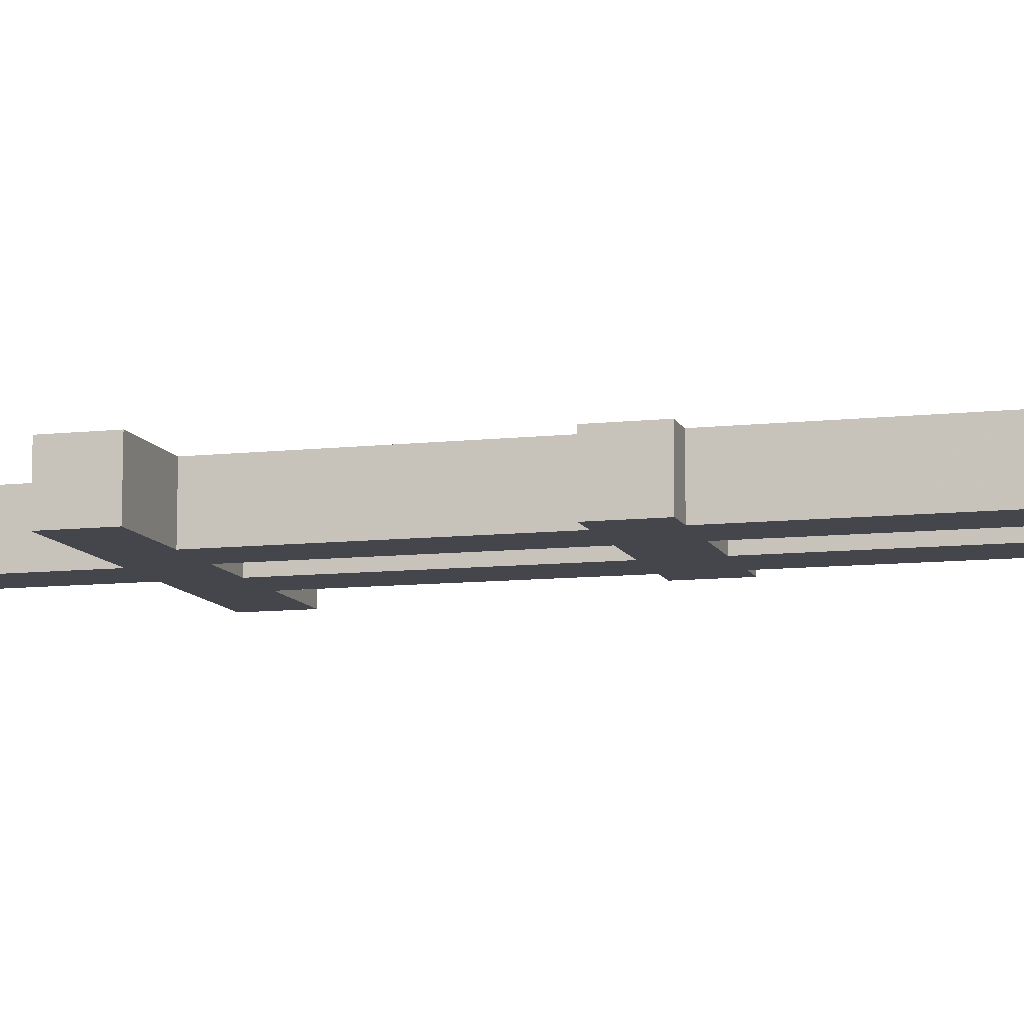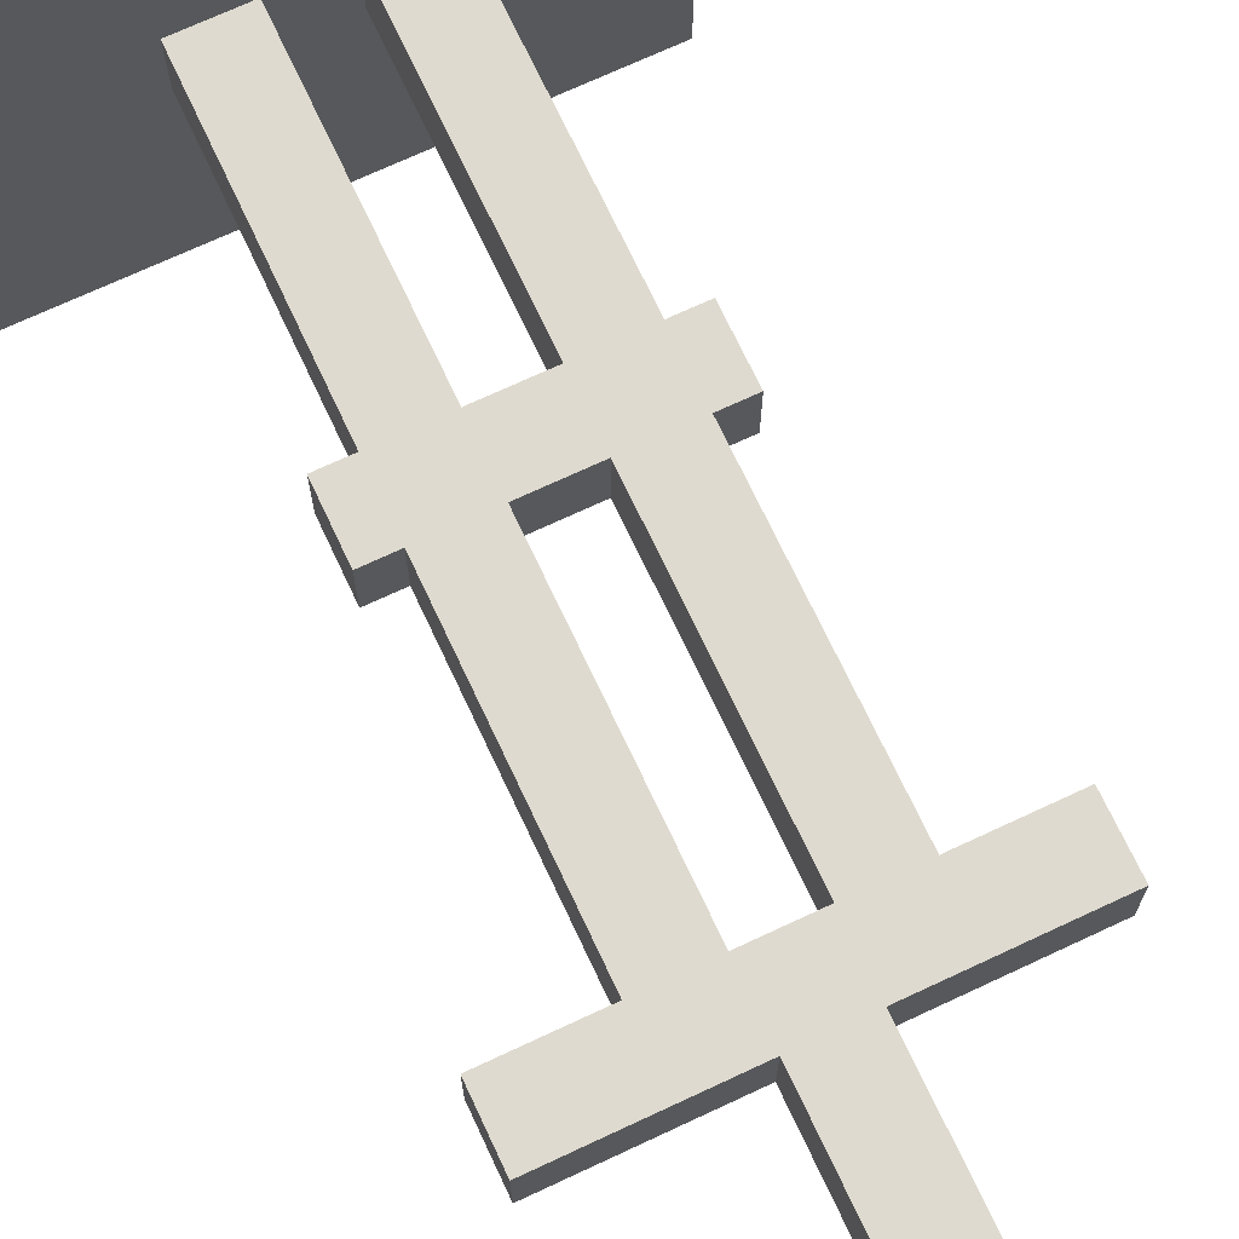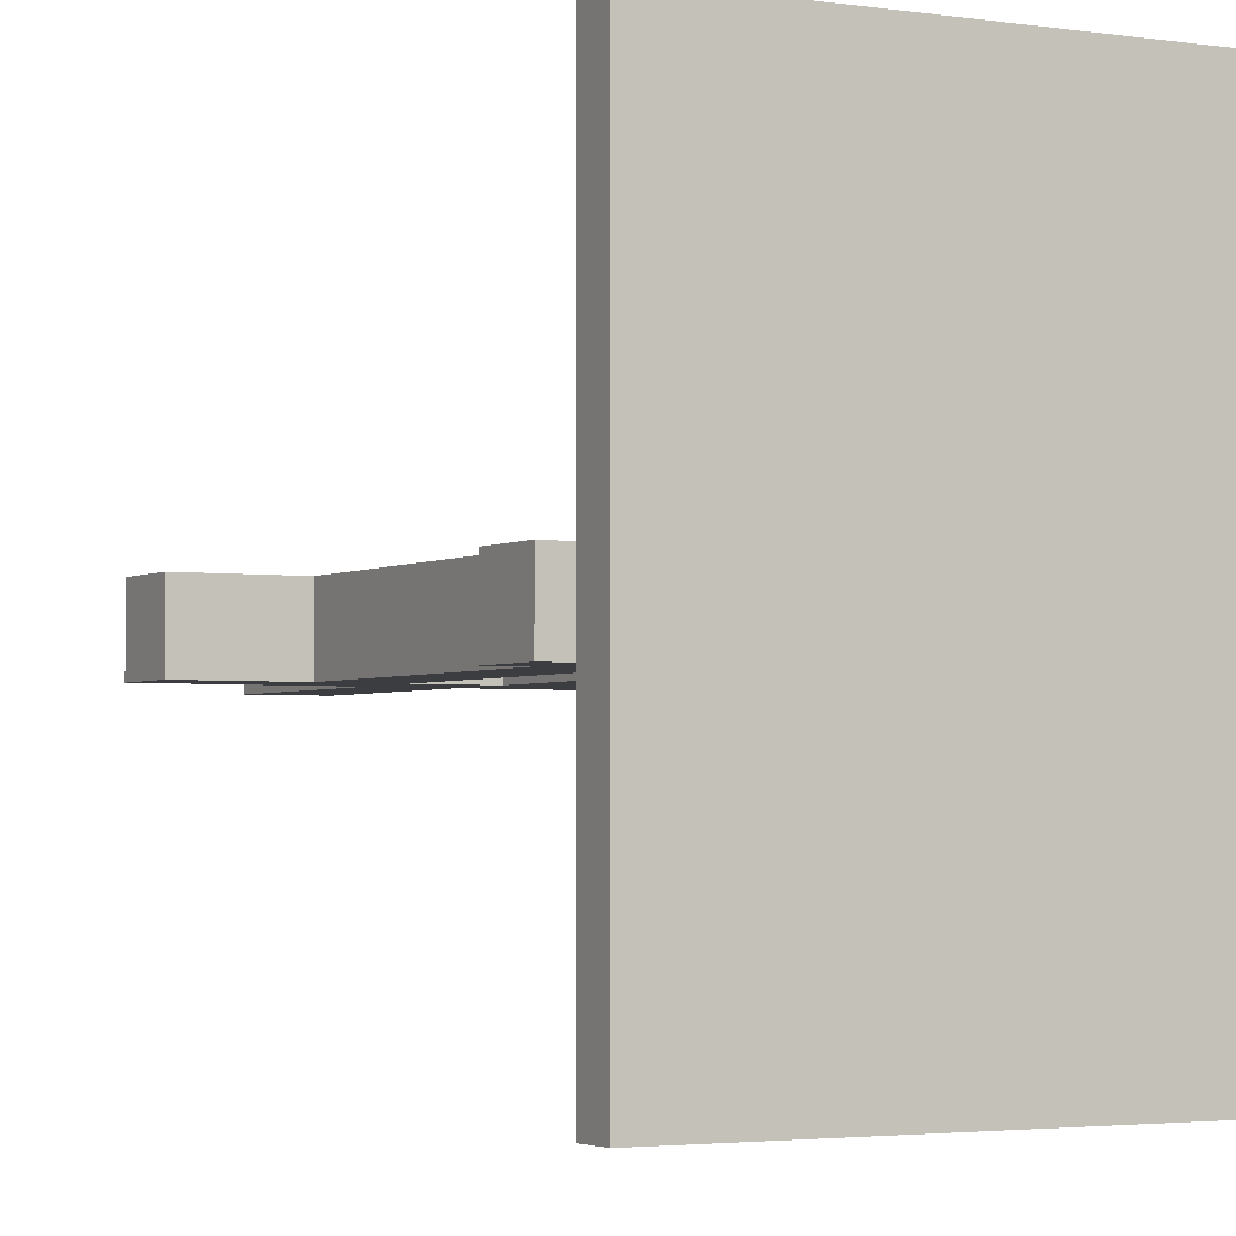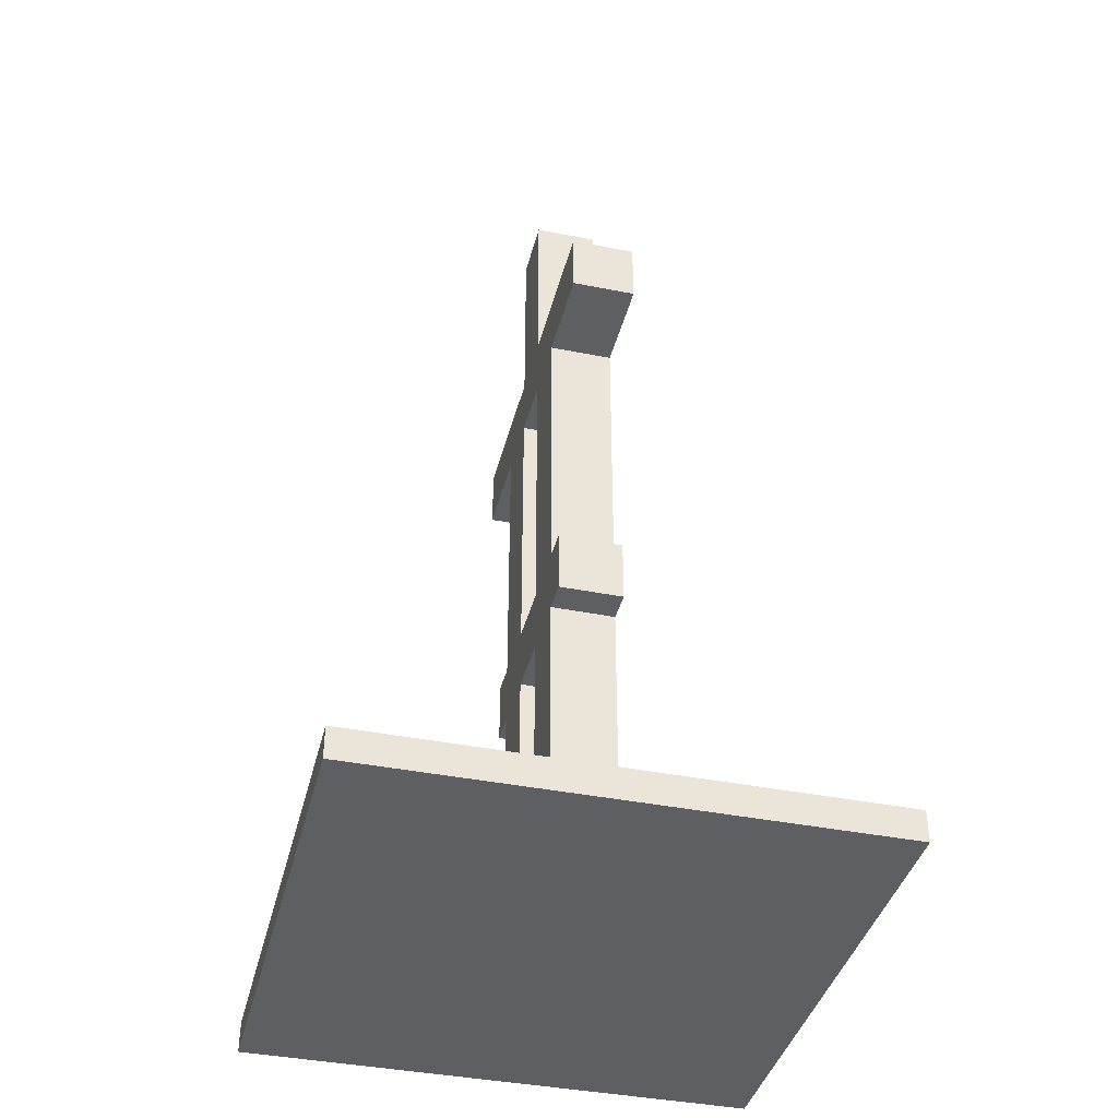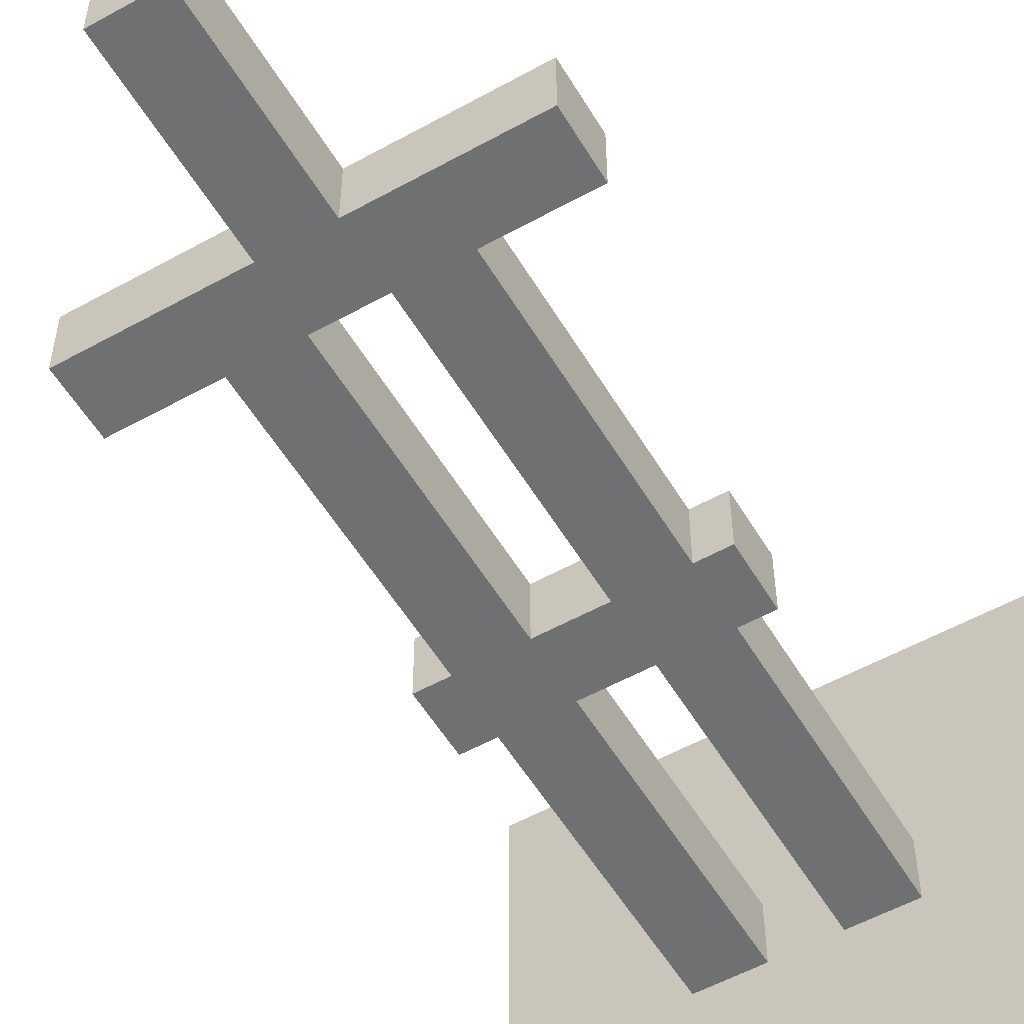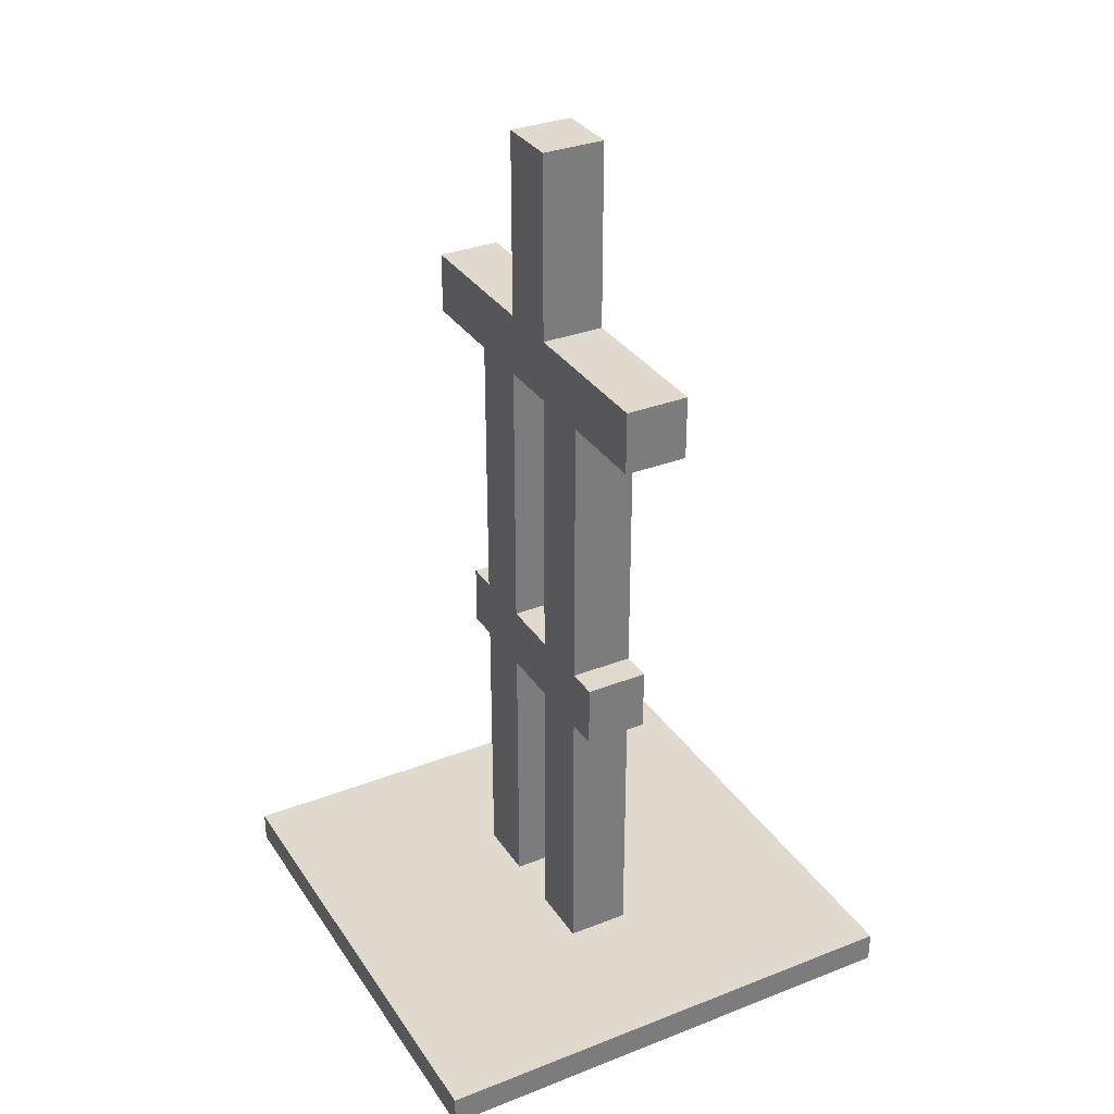
<metadata>
{"format":"obj","ext":"obj","renderer":"f3d","projection":"perspective","resolution":1024,"background":"white","views":[{"elev":-10.0,"azim":-74.1,"up":"+Z"},{"elev":70.9,"azim":154.9,"up":"+Z"},{"elev":-2.8,"azim":-28.5,"up":"+Z"},{"elev":-39.8,"azim":-103.9,"up":"+Y"},{"elev":-54.8,"azim":-149.6,"up":"+Z"},{"elev":32.7,"azim":-118.4,"up":"+Y"}]}
</metadata>
<code>
o Player_Cube
v 0.0625 1.312 -0.0625
v 0.0625 1.312 0.0625
v -0.0625 1.312 -0.0625
v -0.0625 1.312 0.0625
v -0.1875 -0.4375 0.0625
v -0.1875 -0.4375 -0.0625
v -0.1875 0.9375 0.0625
v -0.1875 0.9375 -0.0625
v -0.25 0.25 0.0625
v -0.25 0.25 -0.0625
v -0.25 0.125 0.0625
v -0.25 0.125 -0.0625
v 0.25 0.25 0.0625
v 0.25 0.25 -0.0625
v 0.25 0.125 0.0625
v 0.25 0.125 -0.0625
v -0.0625 -0.4375 -0.0625
v -0.0625 -0.4375 0.0625
v -0.0625 0.9375 0.0625
v -0.0625 0.9375 -0.0625
v 0.0625 0.25 0.0625
v 0.0625 0.25 -0.0625
v 0.1875 0.25 -0.0625
v 0.1875 0.25 0.0625
v 0.1875 0.9375 -0.0625
v 0.1875 0.9375 0.0625
v 0.1875 -0.4375 -0.0625
v 0.1875 -0.4375 0.0625
v 0.0625 -0.4375 -0.0625
v 0.0625 -0.4375 0.0625
v 0.0625 0.9375 0.0625
v 0.0625 0.9375 -0.0625
v -0.0625 0.8125 -0.0625
v -0.1875 0.8125 -0.0625
v -0.0625 0.8125 0.0625
v -0.1875 0.8125 0.0625
v 0.0625 0.8125 -0.0625
v 0.1875 0.8125 -0.0625
v 0.1875 0.8125 0.0625
v 0.0625 0.8125 0.0625
v 0.375 0.8125 0.0625
v 0.375 0.8125 -0.0625
v 0.375 0.9375 0.0625
v 0.375 0.9375 -0.0625
v 0.5 -0.4375 -0.5
v 0.5 -0.4375 0.5
v -0.5 -0.4375 -0.5
v -0.5 -0.4375 0.5
v -0.0625 0.25 -0.0625
v -0.1875 0.25 -0.0625
v -0.0625 0.25 0.0625
v -0.1875 0.25 0.0625
v -0.375 0.9375 0.0625
v -0.375 0.9375 -0.0625
v -0.375 0.8125 -0.0625
v -0.375 0.8125 0.0625
v 0.5 -0.5 -0.5
v 0.5 -0.5 0.5
v -0.5 -0.5 -0.5
v -0.5 -0.5 0.5
v 0.1875 0.125 0.0625
v 0.1875 0.125 -0.0625
v 0.0625 0.125 0.0625
v 0.0625 0.125 -0.0625
v -0.0625 0.125 -0.0625
v -0.1875 0.125 -0.0625
v -0.0625 0.125 0.0625
v -0.1875 0.125 0.0625
g Player_Cube_Stand
f 64 29 30 63
f 52 50 10 9
f 17 18 5 6
f 68 66 6 5
f 7 8 54 53
f 67 68 5 18
f 62 27 29 64
f 66 65 17 6
f 9 10 12 11
f 63 30 28 61
f 65 67 18 17
f 61 28 27 62
f 19 7 36 35
f 8 7 19 20
f 23 24 13 14
f 13 15 16 14
f 39 38 42 41
f 29 27 28 30
f 25 26 43 44
f 38 25 44 42
f 25 32 31 26
f 8 20 33 34
f 25 38 37 32
f 31 40 39 26
f 26 39 41 43
f 43 41 42 44
f 53 54 55 56
f 36 7 53 56
f 8 34 55 54
f 34 36 56 55
f 51 21 22 49
f 20 3 1 32
f 40 31 19 35
f 35 33 37 40
f 33 20 32 37
f 3 4 2 1
f 19 4 3 20
f 31 2 4 19
f 32 1 2 31
f 23 62 64 22
f 21 63 61 24
f 61 62 16 15
f 62 23 14 16
f 24 61 15 13
f 50 66 12 10
f 66 68 11 12
f 50 49 65 66
f 51 52 68 67
f 68 52 9 11
f 49 22 64 65
f 51 67 63 21
f 67 65 64 63
f 37 22 21 40
f 38 23 22 37
f 40 21 24 39
f 39 24 23 38
f 36 34 50 52
f 35 36 52 51
f 34 33 49 50
f 33 35 51 49
g Player_Cube_Base
f 47 48 46 45
f 59 57 58 60
f 48 60 58 46
f 46 58 57 45
f 47 45 57 59
f 48 47 59 60

</code>
